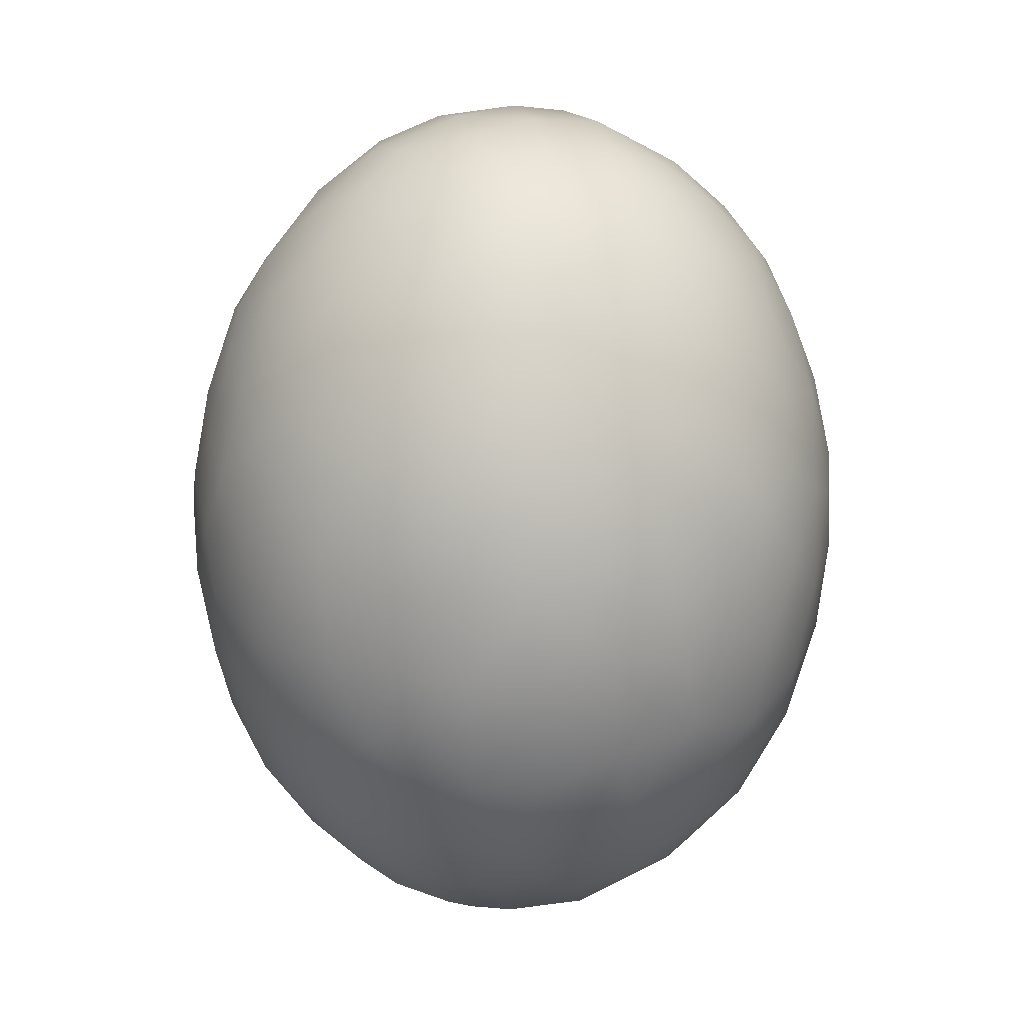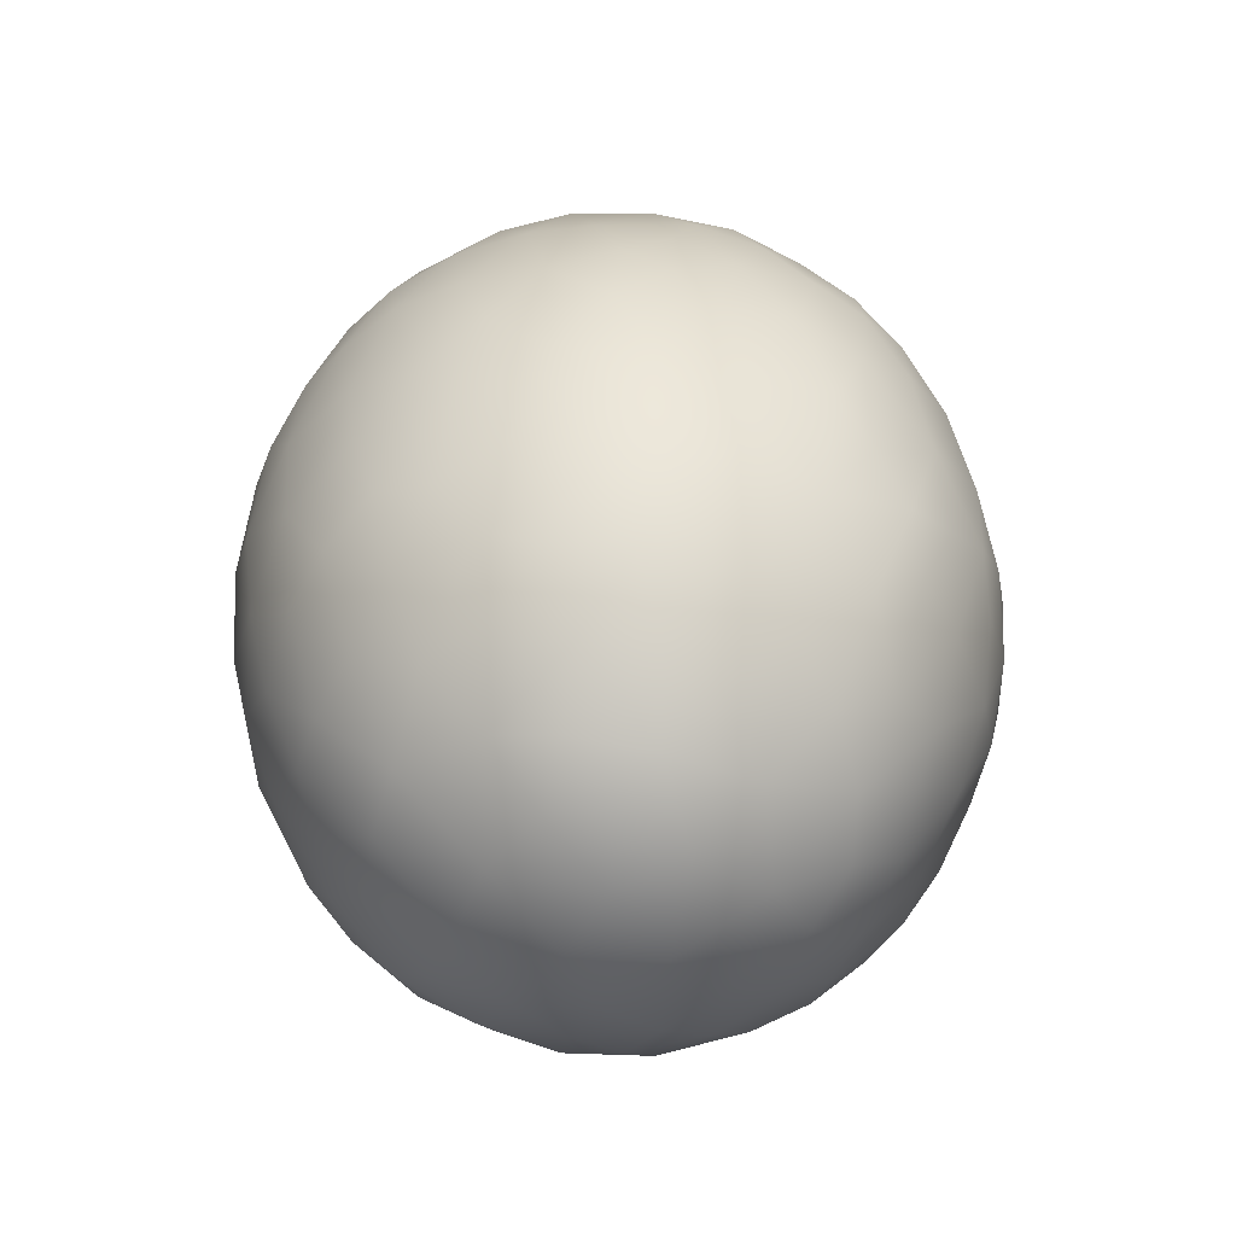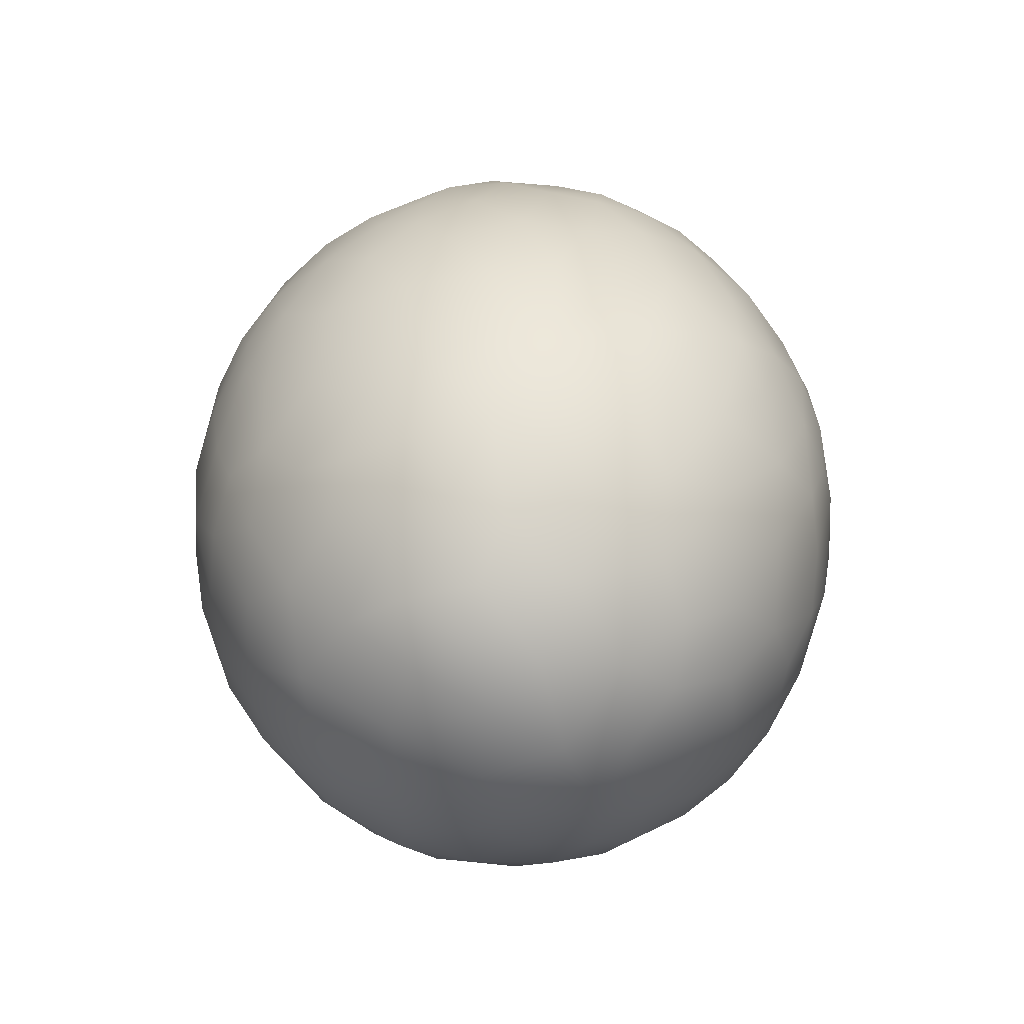
<metadata>
{"format":"obj","ext":"obj","renderer":"f3d","projection":"perspective","resolution":1024,"background":"white","views":[{"elev":11.9,"azim":117.7,"up":"+Z"},{"elev":-55.7,"azim":-105.1,"up":"+Z"},{"elev":-60.6,"azim":-81.0,"up":"+Z"}]}
</metadata>
<code>
v -3.633 -54.93 1514
v -3.408 -54.7 1514
v -3.622 -54.74 1514
v -3.799 -54.94 1514
v -3.867 -54.81 1514
v -4.015 -55 1514
v -4.14 -54.79 1514
v -3.796 -54.58 1514
v -3.939 -54.38 1513
v -4.289 -54.59 1513
v -4.472 -54.81 1513
v -4.497 -55.03 1514
v -4.248 -55.08 1514
v -3.974 -55.13 1514
v -4.335 -55.22 1514
v -4.194 -55.31 1514
v -3.754 -55.14 1514
v -3.461 -54.9 1514
v -3.277 -54.66 1514
v -3.302 -54.41 1514
v -3.487 -54.5 1514
v -3.604 -54.25 1514
v -3.767 -54.08 1513
v -4.031 -54.15 1513
v -4.364 -54.33 1513
v -4.581 -54.57 1513
v -4.749 -54.88 1514
v -4.841 -54.64 1513
v -5.025 -54.84 1514
v -4.859 -55.1 1514
v -4.571 -55.29 1514
v -4.828 -55.29 1514
v -5.093 -55.16 1514
v -5.203 -54.9 1514
v -5.424 -54.93 1514
v -5.33 -55.12 1514
v -5.034 -55.31 1515
v -4.778 -55.38 1515
v -4.815 -55.41 1515
v -4.506 -55.41 1515
v -4.183 -55.37 1515
v -3.869 -55.26 1515
v -3.531 -55.05 1515
v -3.276 -54.77 1515
v -3.101 -54.4 1515
v -3.172 -54.35 1514
v -3.067 -54.09 1514
v -3.196 -54.05 1514
v -3.374 -54.1 1514
v -3.374 -53.68 1514
v -3.57 -53.88 1513
v -3.658 -53.53 1513
v -3.872 -53.84 1513
v -4.16 -53.88 1513
v -4.014 -53.58 1513
v -4.391 -53.69 1513
v -4.47 -54.06 1513
v -4.785 -54.36 1513
v -4.899 -54.02 1513
v -4.718 -53.77 1513
v -5.029 -53.72 1513
v -4.917 -53.47 1513
v -5.189 -53.47 1513
v -5.065 -53.22 1513
v -5.451 -53.45 1513
v -5.393 -53.17 1514
v -5.145 -52.96 1514
v -5.552 -53.06 1514
v -5.292 -52.79 1514
v -4.989 -52.72 1514
v -5.129 -52.56 1514
v -5.395 -52.69 1514
v -5.401 -52.59 1515
v -5.02 -52.4 1515
v -5.41 -52.54 1515
v -5.662 -52.76 1515
v -5.701 -52.89 1514
v -5.854 -52.97 1515
v -5.945 -53.22 1515
v -5.802 -53.16 1514
v -5.96 -53.46 1514
v -5.804 -53.39 1514
v -5.622 -53.28 1514
v -5.714 -53.6 1514
v -5.535 -53.74 1513
v -5.235 -53.82 1513
v -5.169 -54.21 1513
v -5.444 -53.97 1513
v -5.594 -54.23 1514
v -5.385 -54.42 1514
v -5.655 -54.51 1514
v -5.377 -54.66 1514
v -5.107 -54.59 1513
v -5.63 -54.73 1514
v -5.781 -54.65 1514
v -5.659 -54.86 1514
v -5.495 -55.06 1515
v -5.793 -54.78 1515
v -5.55 -55.06 1515
v -5.656 -54.93 1515
v -5.344 -55.16 1515
v -5.288 -55.23 1515
v -5.069 -55.34 1515
v -5.083 -55.3 1515
v -4.869 -55.38 1515
v -4.614 -55.42 1515
v -4.362 -55.4 1515
v -4.683 -55.35 1516
v -4.376 -55.32 1516
v -4.163 -55.36 1515
v -4.021 -55.34 1515
v -3.754 -55.22 1515
v -3.597 -55.09 1515
v -3.328 -54.85 1515
v -3.109 -54.5 1515
v -3.004 -54.21 1515
v -3.001 -53.97 1515
v -2.968 -53.98 1515
v -2.974 -53.67 1515
v -3.016 -53.6 1515
v -3.08 -53.81 1514
v -3.189 -53.67 1514
v -3.27 -53.36 1514
v -3.501 -53.32 1514
v -3.727 -53.19 1514
v -3.573 -53.03 1514
v -3.901 -52.89 1514
v -3.746 -52.81 1514
v -3.573 -52.8 1514
v -3.39 -53.1 1514
v -3.263 -53.05 1514
v -3.104 -53.33 1515
v -3.179 -53.06 1515
v -3.306 -52.87 1515
v -3.461 -52.74 1515
v -3.608 -52.65 1514
v -3.871 -52.55 1514
v -3.702 -52.54 1515
v -3.623 -52.56 1515
v -3.884 -52.42 1515
v -3.827 -52.45 1515
v -3.572 -52.65 1516
v -3.858 -52.48 1516
v -3.682 -52.67 1516
v -3.432 -52.92 1516
v -3.656 -52.86 1516
v -3.991 -52.67 1516
v -4.024 -52.51 1516
v -4.129 -52.38 1516
v -4.427 -52.38 1516
v -4.383 -52.3 1515
v -4.129 -52.33 1515
v -4.065 -52.34 1515
v -4.377 -52.28 1515
v -4.23 -52.34 1515
v -4.251 -52.43 1514
v -4.095 -52.59 1514
v -4.212 -52.76 1514
v -4.157 -52.99 1513
v -3.907 -53.27 1513
v -4.232 -53.3 1513
v -4.62 -53.34 1513
v -4.466 -52.95 1513
v -4.773 -52.95 1513
v -4.688 -52.66 1514
v -4.871 -52.49 1514
v -4.526 -52.48 1514
v -4.618 -52.36 1514
v -4.425 -52.64 1514
v -4.67 -52.29 1515
v -5.07 -52.36 1515
v -5.321 -52.49 1515
v -5.086 -52.39 1515
v -4.856 -52.3 1515
v -4.852 -52.39 1516
v -4.632 -52.28 1515
v -4.586 -52.49 1516
v -4.996 -52.56 1516
v -5.199 -52.51 1516
v -5.435 -52.64 1516
v -5.382 -52.75 1516
v -5.165 -52.76 1516
v -4.954 -52.72 1516
v -4.699 -52.64 1516
v -4.719 -52.88 1517
v -5.114 -52.97 1517
v -5.352 -52.94 1516
v -5.652 -53.03 1516
v -5.661 -52.86 1516
v -5.557 -52.66 1515
v -5.784 -52.88 1515
v -5.852 -53.12 1516
v -5.965 -53.17 1515
v -6.061 -53.42 1515
v -6.049 -53.61 1515
v -6.116 -53.8 1515
v -6.063 -53.98 1515
v -5.961 -53.94 1514
v -5.91 -53.7 1514
v -5.762 -53.95 1514
v -5.877 -54.26 1514
v -5.917 -54.47 1514
v -6.004 -54.43 1515
v -5.88 -54.68 1515
v -5.952 -54.49 1515
v -5.804 -54.71 1516
v -5.853 -54.51 1516
v -5.649 -54.66 1516
v -5.588 -54.86 1516
v -5.394 -55.03 1516
v -5.377 -54.81 1516
v -5.575 -54.49 1516
v -5.834 -54.28 1516
v -6.018 -54.27 1516
v -6.029 -54.06 1516
v -6.105 -53.91 1515
v -6.016 -53.77 1516
v -6.08 -53.66 1515
v -6.115 -53.65 1515
v -6.063 -53.45 1515
v -5.97 -53.37 1516
v -5.768 -53.31 1516
v -5.526 -53.14 1516
v -5.282 -53.26 1517
v -5.536 -53.41 1517
v -5.353 -53.65 1517
v -5.686 -53.6 1516
v -5.879 -53.64 1516
v -5.924 -53.97 1516
v -5.767 -53.93 1516
v -5.654 -54.2 1516
v -5.533 -53.98 1517
v -5.414 -54.33 1517
v -5.219 -54.19 1517
v -5.068 -54.54 1517
v -5.304 -54.61 1517
v -4.964 -54.9 1516
v -5.17 -55.01 1516
v -5.043 -55.17 1516
v -4.667 -55.24 1516
v -4.256 -55.2 1516
v -4.109 -55.27 1516
v -3.951 -55.15 1516
v -3.911 -55.26 1515
v -3.674 -55.06 1516
v -3.411 -54.87 1516
v -3.479 -54.79 1516
v -3.27 -54.6 1516
v -3.451 -54.52 1516
v -3.205 -54.3 1516
v -3.122 -54.41 1516
v -3.225 -54.68 1515
v -3.02 -54.19 1515
v -3.015 -53.81 1516
v -2.971 -53.73 1515
v -3.018 -53.49 1515
v -3.05 -53.33 1515
v -3.096 -53.55 1514
v -3.114 -53.22 1515
v -3.112 -53.4 1516
v -3.218 -53.13 1516
v -3.266 -52.96 1515
v -3.41 -52.76 1515
v -3.323 -53.2 1516
v -3.601 -53.13 1516
v -3.99 -52.87 1516
v -4.358 -52.7 1516
v -4.36 -52.94 1517
v -4.584 -53.06 1517
v -4.35 -53.23 1517
v -4.627 -53.43 1517
v -4.939 -53.16 1517
v -5.025 -53.48 1517
v -4.842 -53.71 1517
v -5.121 -53.76 1517
v -5.309 -53.93 1517
v -4.989 -53.99 1517
v -4.591 -53.86 1517
v -4.814 -54.3 1517
v -4.77 -54.66 1517
v -4.588 -54.92 1517
v -4.748 -55.09 1516
v -4.405 -55.06 1516
v -4.1 -54.99 1516
v -3.84 -55 1516
v -3.661 -54.85 1516
v -3.785 -54.76 1516
v -3.747 -54.47 1517
v -4.049 -54.64 1517
v -4.067 -54.32 1517
v -3.698 -54.18 1517
v -3.913 -54.11 1517
v -3.755 -53.86 1517
v -3.502 -53.83 1517
v -3.5 -54.22 1516
v -3.322 -54.1 1516
v -3.157 -53.96 1516
v -3.064 -54.1 1516
v -3.116 -53.69 1516
v -3.234 -53.46 1516
v -3.437 -53.45 1516
v -3.271 -53.72 1516
v -3.615 -53.59 1517
v -3.702 -53.35 1517
v -3.85 -53.59 1517
v -4.035 -53.39 1517
v -4.002 -53.81 1517
v -4.281 -53.6 1517
v -4.121 -53.11 1517
v -3.885 -53.1 1517
v -4.237 -53.97 1517
v -4.455 -54.2 1517
v -4.287 -54.44 1517
v -4.496 -54.57 1517
v -4.294 -54.83 1517
v -4.286 -52.54 1516
v -6.093 -54.14 1515
v -6.024 -54.28 1515
v -5.685 -52.75 1515
v -5.555 -52.88 1514
g grp1
f 3 2 1
f 3 1 4
f 4 5 3
f 5 4 6
f 5 6 7
f 8 5 7
f 9 8 7
f 10 9 7
f 11 10 7
f 12 11 7
f 13 12 7
f 6 13 7
f 13 6 14
f 14 15 13
f 16 15 14
f 14 17 16
f 1 17 14
f 1 14 4
f 6 4 14
f 18 17 1
f 18 1 2
f 2 19 18
f 20 19 2
f 21 20 2
f 3 21 2
f 3 8 21
f 5 8 3
f 8 22 21
f 9 22 8
f 9 23 22
f 24 23 9
f 9 25 24
f 9 10 25
f 10 26 25
f 26 10 11
f 26 11 27
f 27 28 26
f 27 29 28
f 30 29 27
f 12 30 27
f 12 27 11
f 30 12 31
f 30 31 32
f 30 32 33
f 34 30 33
f 35 34 33
f 33 36 35
f 33 37 36
f 33 32 37
f 37 32 38
f 38 39 37
f 38 40 39
f 40 38 31
f 16 40 31
f 15 16 31
f 12 15 31
f 12 13 15
f 16 41 40
f 16 42 41
f 16 17 42
f 43 42 17
f 18 43 17
f 18 44 43
f 19 44 18
f 19 45 44
f 45 19 46
f 47 45 46
f 46 48 47
f 20 48 46
f 20 46 19
f 48 20 49
f 49 50 48
f 50 49 51
f 52 50 51
f 53 52 51
f 53 51 23
f 23 24 53
f 53 24 54
f 54 55 53
f 56 55 54
f 54 57 56
f 57 54 24
f 24 25 57
f 57 25 58
f 57 58 59
f 60 57 59
f 60 59 61
f 61 62 60
f 62 61 63
f 64 62 63
f 64 63 65
f 64 65 66
f 66 67 64
f 67 66 68
f 67 68 69
f 69 70 67
f 71 70 69
f 71 69 72
f 71 72 73
f 74 71 73
f 73 75 74
f 76 75 73
f 76 73 77
f 78 76 77
f 79 78 77
f 79 77 80
f 80 81 79
f 82 81 80
f 82 80 68
f 83 82 68
f 68 66 83
f 83 66 65
f 84 83 65
f 65 85 84
f 86 85 65
f 86 65 63
f 61 86 63
f 61 59 86
f 86 59 87
f 88 86 87
f 87 89 88
f 89 87 90
f 91 89 90
f 92 91 90
f 93 92 90
f 87 93 90
f 93 87 58
f 58 28 93
f 26 28 58
f 58 25 26
f 29 93 28
f 29 34 93
f 30 34 29
f 93 34 92
f 35 92 34
f 92 35 94
f 94 91 92
f 95 91 94
f 94 96 95
f 96 94 35
f 96 35 97
f 97 98 96
f 98 97 99
f 99 100 98
f 101 100 99
f 102 101 99
f 97 102 99
f 102 97 36
f 37 102 36
f 102 37 103
f 103 104 102
f 105 104 103
f 39 105 103
f 37 39 103
f 106 105 39
f 39 40 106
f 106 40 107
f 108 106 107
f 107 109 108
f 107 110 109
f 111 110 107
f 111 107 41
f 42 111 41
f 42 112 111
f 43 112 42
f 43 113 112
f 114 113 43
f 43 44 114
f 115 114 44
f 45 115 44
f 45 116 115
f 116 45 117
f 118 116 117
f 117 119 118
f 120 119 117
f 117 121 120
f 121 117 47
f 121 47 48
f 122 121 48
f 48 50 122
f 123 122 50
f 50 124 123
f 50 52 124
f 124 52 125
f 125 126 124
f 126 125 127
f 126 127 128
f 126 128 129
f 126 129 130
f 126 130 124
f 124 130 123
f 123 130 131
f 131 132 123
f 131 133 132
f 134 133 131
f 135 134 131
f 135 131 129
f 129 136 135
f 136 129 137
f 136 137 138
f 135 136 138
f 138 139 135
f 139 138 140
f 139 140 141
f 142 139 141
f 142 141 143
f 142 143 144
f 145 142 144
f 146 145 144
f 144 147 146
f 144 148 147
f 144 143 148
f 148 143 149
f 149 150 148
f 151 150 149
f 149 152 151
f 149 143 152
f 152 143 141
f 152 141 153
f 154 152 153
f 153 155 154
f 140 155 153
f 153 141 140
f 140 137 155
f 137 140 138
f 137 156 155
f 157 156 137
f 128 157 137
f 128 137 129
f 128 127 157
f 127 158 157
f 159 158 127
f 160 159 127
f 125 160 127
f 52 160 125
f 55 160 52
f 53 55 52
f 55 161 160
f 161 55 56
f 161 56 162
f 162 163 161
f 162 164 163
f 64 164 162
f 62 64 162
f 60 62 162
f 162 56 60
f 56 57 60
f 67 164 64
f 67 70 164
f 70 165 164
f 165 70 166
f 166 167 165
f 167 166 168
f 167 168 156
f 157 167 156
f 169 167 157
f 169 157 158
f 169 158 163
f 169 163 165
f 169 165 167
f 165 163 164
f 163 158 159
f 161 163 159
f 159 160 161
f 168 155 156
f 168 170 155
f 74 170 168
f 168 166 74
f 71 74 166
f 71 166 70
f 74 171 170
f 74 75 171
f 171 75 172
f 171 172 173
f 173 174 171
f 174 173 175
f 174 175 176
f 170 174 176
f 154 170 176
f 154 176 151
f 151 152 154
f 151 176 150
f 150 176 175
f 175 177 150
f 178 177 175
f 175 179 178
f 179 175 173
f 173 172 179
f 179 172 180
f 179 180 181
f 179 181 178
f 178 181 182
f 178 182 183
f 183 184 178
f 185 184 183
f 186 185 183
f 186 183 182
f 187 186 182
f 187 182 181
f 181 188 187
f 189 188 181
f 180 189 181
f 189 180 190
f 189 190 191
f 192 189 191
f 193 192 191
f 193 191 78
f 193 78 79
f 194 193 79
f 194 79 195
f 196 194 195
f 195 197 196
f 198 197 195
f 198 195 199
f 200 198 199
f 200 199 84
f 85 200 84
f 88 200 85
f 86 88 85
f 88 89 200
f 201 200 89
f 91 201 89
f 95 201 91
f 202 201 95
f 98 202 95
f 98 95 96
f 98 203 202
f 203 98 204
f 205 203 204
f 205 204 206
f 206 207 205
f 206 208 207
f 206 209 208
f 100 209 206
f 100 206 204
f 100 204 98
f 209 100 210
f 209 210 211
f 208 209 211
f 208 211 212
f 208 212 213
f 213 207 208
f 214 207 213
f 214 213 215
f 215 216 214
f 216 215 217
f 216 217 218
f 216 218 219
f 219 196 216
f 196 219 194
f 194 219 220
f 194 220 193
f 193 220 221
f 193 221 192
f 192 221 222
f 192 222 188
f 189 192 188
f 188 222 223
f 188 223 187
f 224 187 223
f 224 223 225
f 225 226 224
f 225 227 226
f 225 222 227
f 223 222 225
f 222 228 227
f 221 228 222
f 217 228 221
f 218 217 221
f 218 221 220
f 219 218 220
f 217 229 228
f 229 217 215
f 229 215 213
f 230 229 213
f 230 213 231
f 232 230 231
f 232 231 233
f 234 232 233
f 235 234 233
f 233 236 235
f 212 236 233
f 212 233 231
f 213 212 231
f 236 212 211
f 237 236 211
f 238 237 211
f 238 211 210
f 239 238 210
f 210 101 239
f 210 100 101
f 104 239 101
f 102 104 101
f 108 239 104
f 105 108 104
f 108 105 106
f 108 240 239
f 109 240 108
f 109 241 240
f 241 109 242
f 242 243 241
f 244 243 242
f 110 244 242
f 242 109 110
f 111 244 110
f 112 244 111
f 244 112 113
f 113 245 244
f 245 113 246
f 247 245 246
f 247 246 248
f 249 247 248
f 250 249 248
f 251 250 248
f 248 252 251
f 248 246 252
f 252 246 114
f 114 115 252
f 115 251 252
f 253 251 115
f 115 116 253
f 118 253 116
f 118 254 253
f 118 255 254
f 255 118 119
f 256 255 119
f 257 256 119
f 257 119 120
f 132 257 120
f 132 120 258
f 258 123 132
f 122 123 258
f 122 258 121
f 121 258 120
f 133 257 132
f 257 133 259
f 259 256 257
f 260 256 259
f 261 260 259
f 259 262 261
f 262 259 133
f 133 263 262
f 134 263 133
f 135 263 134
f 135 139 263
f 142 263 139
f 145 263 142
f 262 263 145
f 262 145 261
f 145 264 261
f 265 264 145
f 265 145 146
f 266 265 146
f 266 146 147
f 266 147 267
f 267 268 266
f 268 267 185
f 268 185 269
f 269 270 268
f 269 271 270
f 269 272 271
f 185 272 269
f 185 186 272
f 224 272 186
f 224 186 187
f 272 224 273
f 272 273 271
f 273 274 271
f 273 275 274
f 273 226 275
f 226 273 224
f 226 276 275
f 232 276 226
f 226 227 232
f 232 227 230
f 228 230 227
f 228 229 230
f 232 234 276
f 276 234 277
f 276 277 275
f 274 275 277
f 277 278 274
f 277 279 278
f 279 277 234
f 279 234 235
f 235 280 279
f 280 235 237
f 237 281 280
f 237 282 281
f 237 239 282
f 237 238 239
f 282 239 240
f 283 282 240
f 240 241 283
f 284 283 241
f 243 284 241
f 285 284 243
f 285 243 245
f 286 285 245
f 286 245 247
f 286 247 249
f 287 286 249
f 287 249 288
f 289 287 288
f 290 289 288
f 290 288 291
f 292 290 291
f 291 293 292
f 291 294 293
f 291 295 294
f 288 295 291
f 288 249 295
f 296 295 249
f 296 249 250
f 297 296 250
f 297 250 298
f 254 297 298
f 298 253 254
f 298 251 253
f 250 251 298
f 299 297 254
f 260 299 254
f 256 260 254
f 255 256 254
f 260 300 299
f 300 260 264
f 300 264 301
f 301 302 300
f 302 301 294
f 296 302 294
f 294 295 296
f 302 296 297
f 299 302 297
f 300 302 299
f 301 303 294
f 303 301 304
f 305 303 304
f 305 304 306
f 306 307 305
f 308 307 306
f 306 270 308
f 270 306 309
f 309 268 270
f 268 309 266
f 310 266 309
f 309 306 310
f 304 310 306
f 304 265 310
f 301 265 304
f 265 301 264
f 310 265 266
f 270 271 308
f 271 278 308
f 271 274 278
f 311 308 278
f 311 278 312
f 312 290 311
f 312 313 290
f 314 313 312
f 279 314 312
f 279 312 278
f 280 314 279
f 314 280 281
f 315 314 281
f 281 283 315
f 283 281 282
f 283 284 315
f 284 289 315
f 284 287 289
f 287 284 285
f 285 286 287
f 315 289 314
f 314 289 313
f 313 289 290
f 311 290 292
f 307 311 292
f 292 293 307
f 307 293 305
f 305 293 303
f 293 294 303
f 311 307 308
f 264 260 261
f 243 244 245
f 235 236 237
f 184 185 267
f 184 267 177
f 178 184 177
f 316 177 267
f 316 267 147
f 148 316 147
f 150 316 148
f 177 316 150
f 246 113 114
f 196 317 216
f 197 317 196
f 317 197 318
f 318 203 317
f 203 318 202
f 318 201 202
f 318 197 201
f 198 201 197
f 198 200 201
f 203 214 317
f 203 205 214
f 214 205 207
f 216 317 214
f 199 82 84
f 81 82 199
f 195 81 199
f 81 195 79
f 84 82 83
f 191 319 78
f 319 191 190
f 319 190 75
f 319 75 76
f 78 319 76
f 172 75 190
f 180 172 190
f 170 154 155
f 171 174 170
f 129 131 130
f 47 117 45
f 41 107 40
f 36 97 35
f 59 58 87
f 80 320 68
f 80 77 320
f 77 72 320
f 73 72 77
f 320 72 69
f 68 320 69
f 51 22 23
f 51 49 22
f 49 21 22
f 49 20 21
f 32 31 38

</code>
